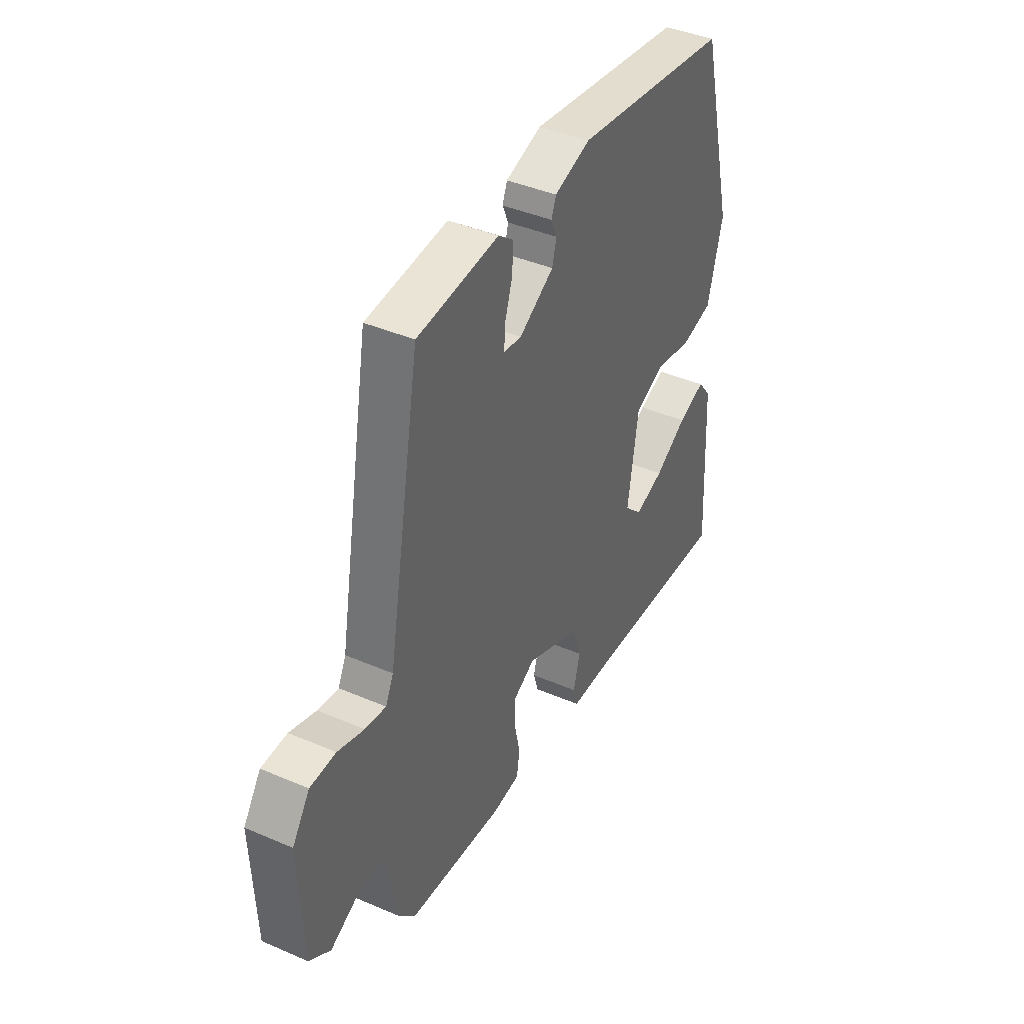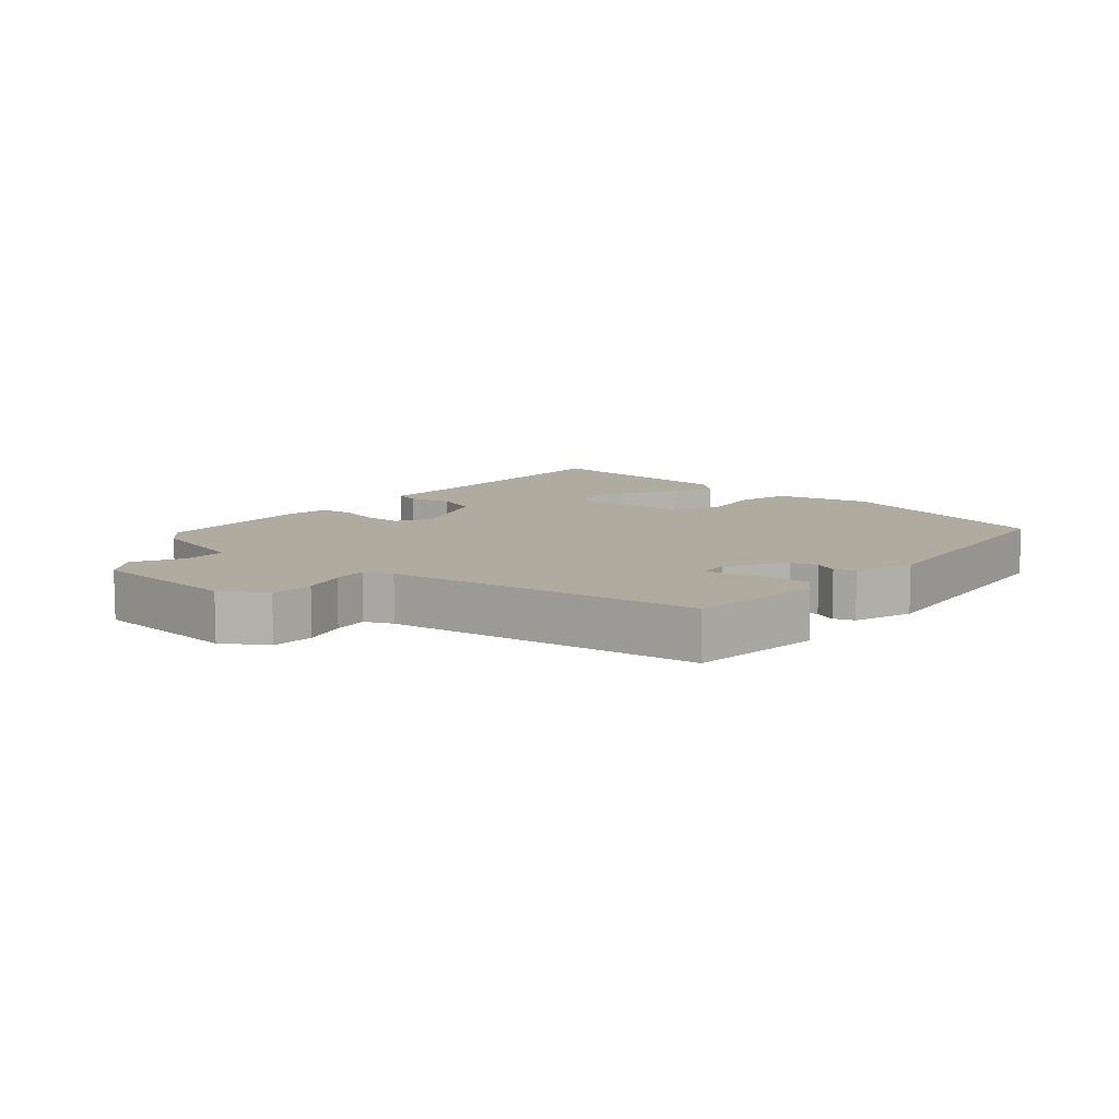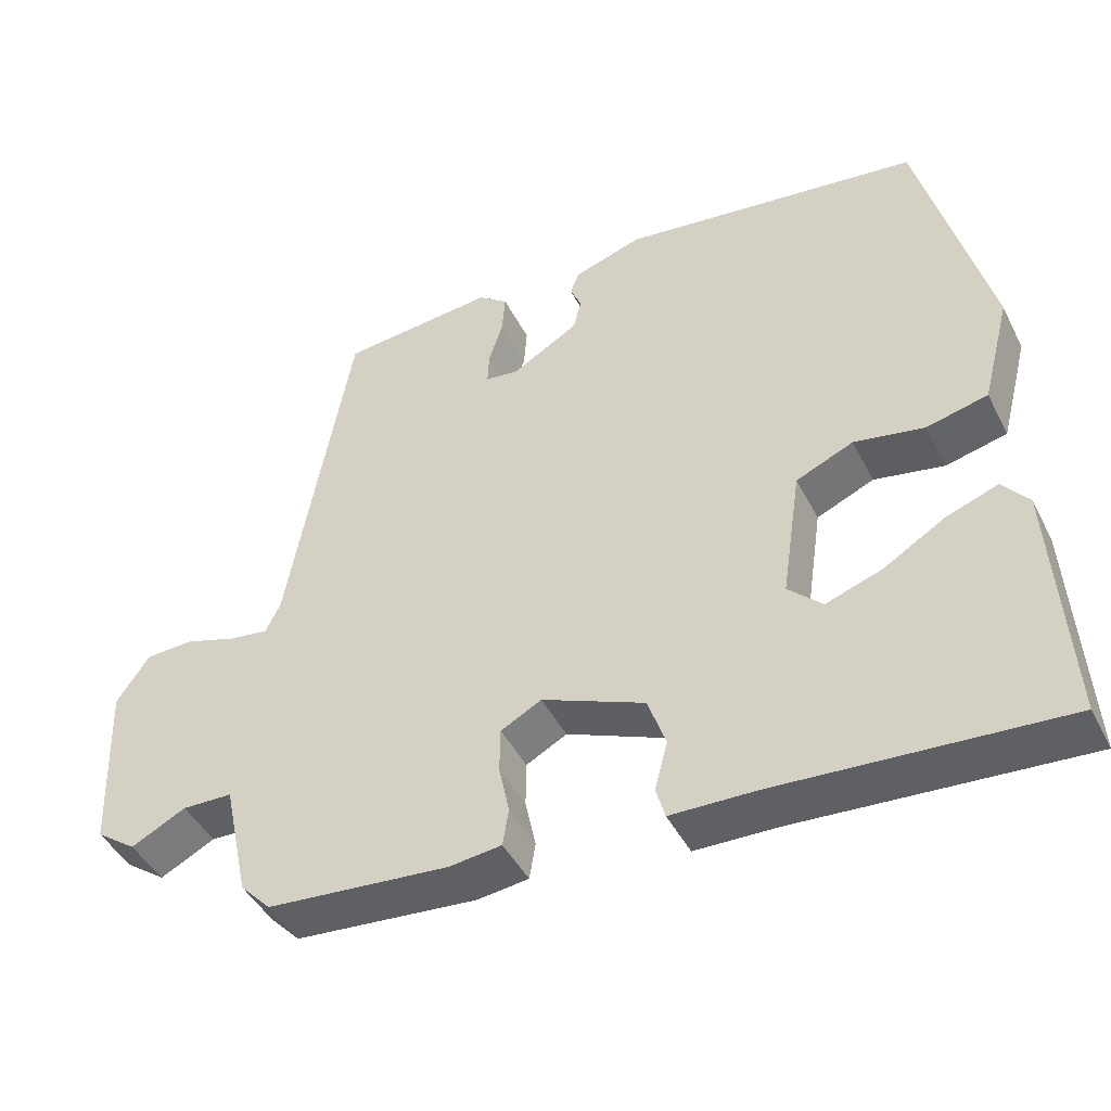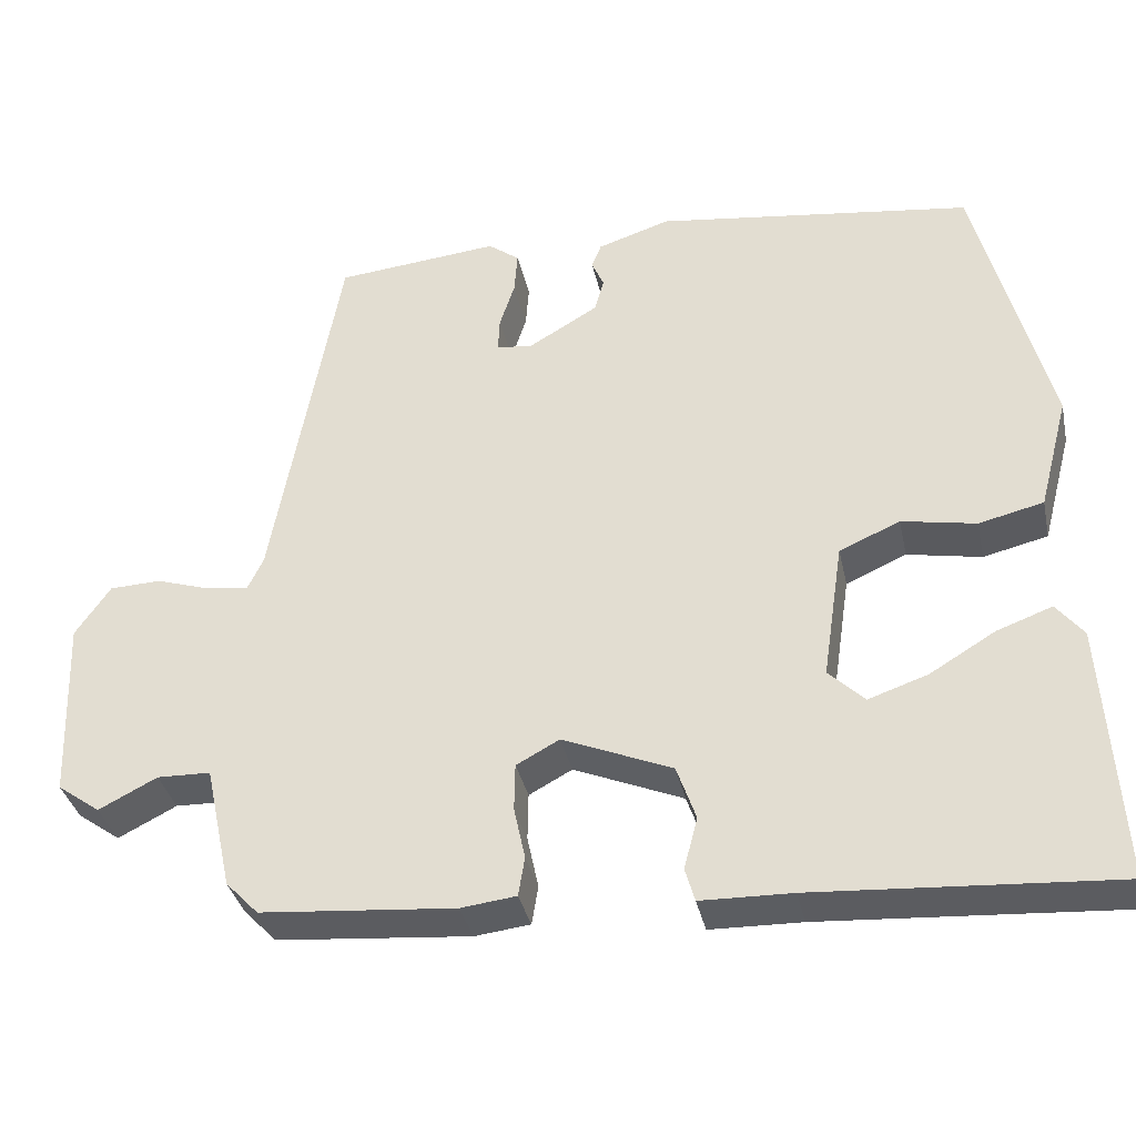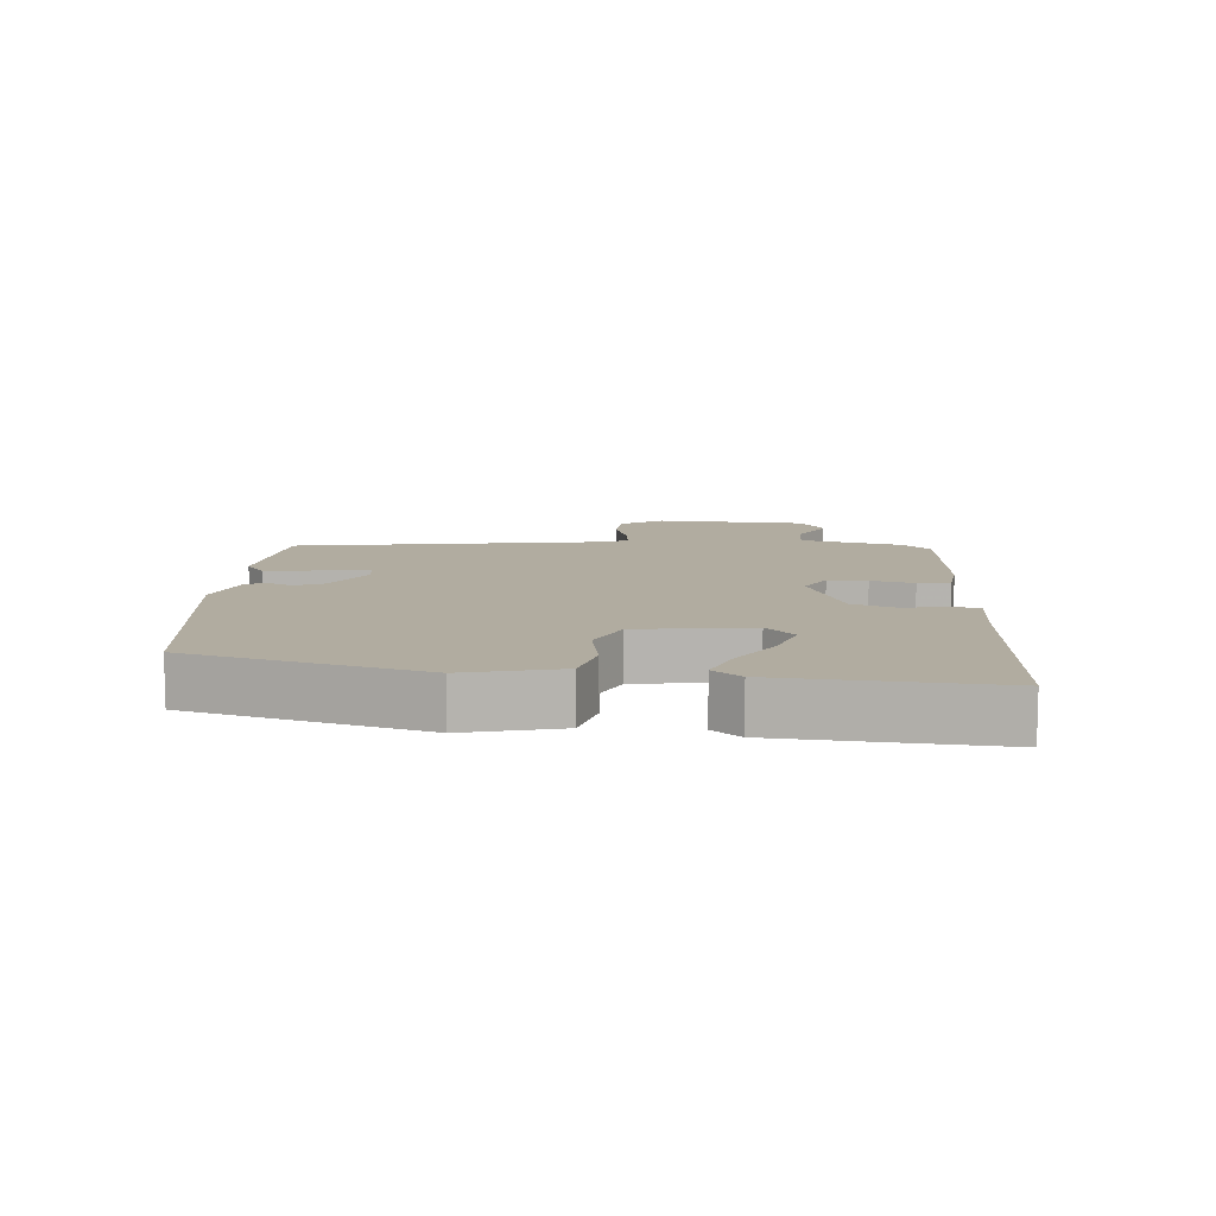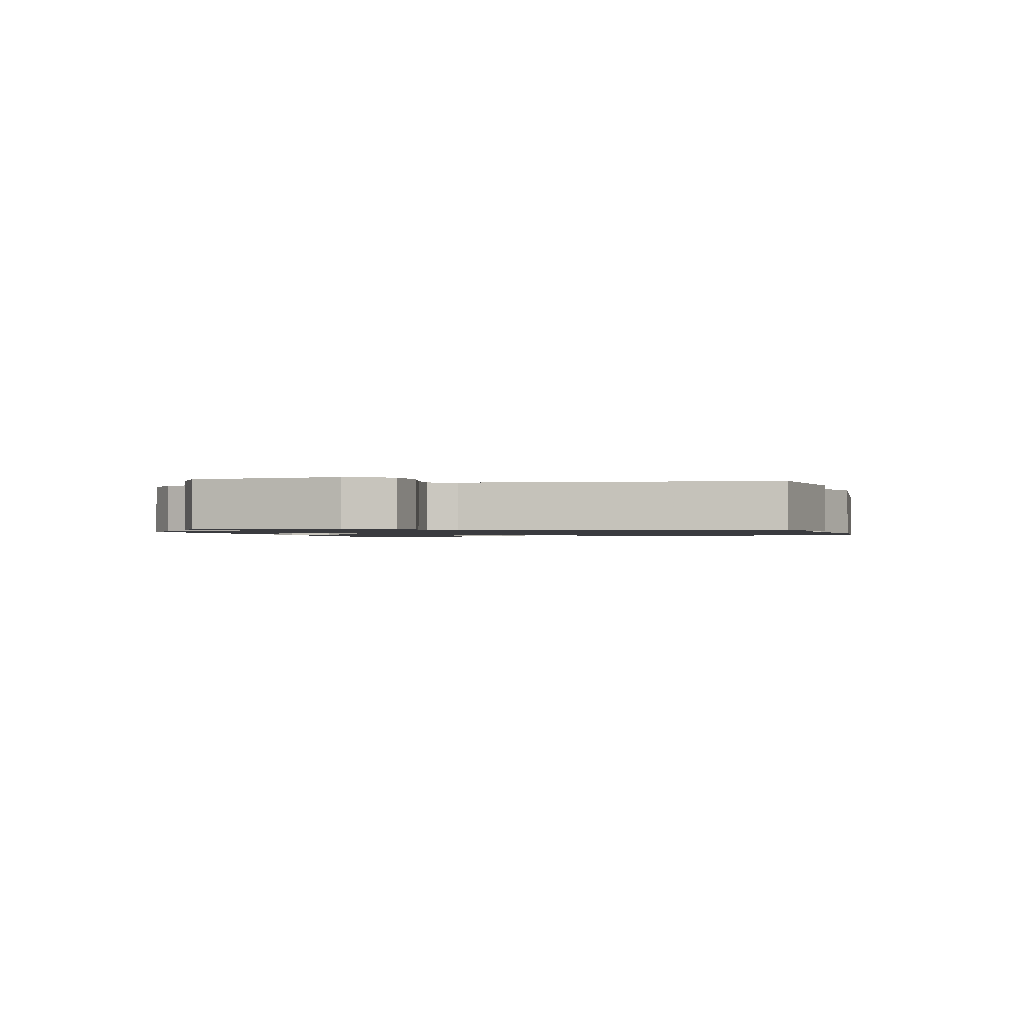
<metadata>
{"format":"obj","ext":"obj","renderer":"f3d","projection":"perspective","resolution":1024,"background":"white","views":[{"elev":41.3,"azim":-62.4,"up":"+Z"},{"elev":9.6,"azim":-47.9,"up":"+Y"},{"elev":-44.9,"azim":25.9,"up":"+Z"},{"elev":-35.9,"azim":12.2,"up":"+Z"},{"elev":10.1,"azim":95.3,"up":"+Y"},{"elev":-1.2,"azim":-71.5,"up":"+Y"}]}
</metadata>
<code>
v 0.415 0.07 0.476
v 0.505 0.07 0.122
v 0.467 0.07 -0.022
v 0.386 0.07 -0.041
v 0.293 0.07 -0.023
v 0.217 0.07 -0.056
v 0.191 0.07 -0.229
v 0.236 0.07 -0.273
v 0.31 0.07 -0.248
v 0.392 0.07 -0.199
v 0.461 0.07 -0.174
v 0.495 0.07 -0.217
v 0.514 0.07 -0.542
v 0.141 0.07 -0.516
v 0.027 0.07 -0.513
v 0.015 0.07 -0.471
v 0.032 0.07 -0.406
v 0.008 0.07 -0.337
v -0.129 0.07 -0.279
v -0.183 0.07 -0.308
v -0.184 0.07 -0.368
v -0.17 0.07 -0.434
v -0.178 0.07 -0.483
v -0.247 0.07 -0.491
v -0.49 0.07 -0.469
v -0.531 0.07 -0.426
v -0.565 0.07 -0.269
v -0.632 0.07 -0.267
v -0.705 0.07 -0.304
v -0.759 0.07 -0.265
v -0.768 0.07 -0.034
v -0.724 0.07 0.03
v -0.659 0.07 0.032
v -0.592 0.07 0.01
v -0.539 0.07 0.002
v -0.519 0.07 0.044
v -0.435 0.07 0.515
v -0.229 0.07 0.534
v -0.19 0.07 0.504
v -0.194 0.07 0.45
v -0.213 0.07 0.391
v -0.215 0.07 0.348
v -0.17 0.07 0.342
v -0.082 0.07 0.394
v -0.071 0.07 0.436
v -0.086 0.07 0.471
v -0.074 0.07 0.502
v 0.017 0.07 0.531
v 0.415 0 0.476
v 0.505 0 0.122
v 0.467 0 -0.022
v 0.386 0 -0.041
v 0.293 0 -0.023
v 0.217 0 -0.056
v 0.191 0 -0.229
v 0.236 0 -0.273
v 0.31 0 -0.248
v 0.392 0 -0.199
v 0.461 0 -0.174
v 0.495 0 -0.217
v 0.514 0 -0.542
v 0.141 0 -0.516
v 0.027 0 -0.513
v 0.015 0 -0.471
v 0.032 0 -0.406
v 0.008 0 -0.337
v -0.129 0 -0.279
v -0.183 0 -0.308
v -0.184 0 -0.368
v -0.17 0 -0.434
v -0.178 0 -0.483
v -0.247 0 -0.491
v -0.49 0 -0.469
v -0.531 0 -0.426
v -0.565 0 -0.269
v -0.632 0 -0.267
v -0.705 0 -0.304
v -0.759 0 -0.265
v -0.768 0 -0.034
v -0.724 0 0.03
v -0.659 0 0.032
v -0.592 0 0.01
v -0.539 0 0.002
v -0.519 0 0.044
v -0.435 0 0.515
v -0.229 0 0.534
v -0.19 0 0.504
v -0.194 0 0.45
v -0.213 0 0.391
v -0.215 0 0.348
v -0.17 0 0.342
v -0.082 0 0.394
v -0.071 0 0.436
v -0.086 0 0.471
v -0.074 0 0.502
v 0.017 0 0.531
f 3 4 5
f 2 3 5
f 1 2 5
f 48 1 5
f 47 48 5
f 46 47 5
f 45 46 5
f 44 45 5 6
f 43 44 6 7
f 42 43 7
f 39 40 41
f 38 39 41
f 37 38 41
f 36 37 41
f 35 36 41 42
f 32 33 34
f 31 32 34
f 30 31 34
f 29 30 34
f 28 29 34
f 27 28 34 35
f 26 27 35
f 25 26 35
f 24 25 35
f 23 24 35
f 22 23 35
f 21 22 35
f 20 21 35 42
f 14 15 16 17
f 14 17 18
f 12 13 14
f 11 12 14
f 10 11 14
f 9 10 14
f 8 9 14
f 7 8 14 18
f 42 7 18 19
f 19 20 42
f 53 52 51
f 53 51 50
f 53 50 49
f 53 49 96
f 53 96 95
f 53 95 94
f 53 94 93
f 54 53 93 92
f 55 54 92 91
f 55 91 90
f 89 88 87
f 89 87 86
f 89 86 85
f 89 85 84
f 90 89 84 83
f 82 81 80
f 82 80 79
f 82 79 78
f 82 78 77
f 82 77 76
f 83 82 76 75
f 83 75 74
f 83 74 73
f 83 73 72
f 83 72 71
f 83 71 70
f 83 70 69
f 90 83 69 68
f 65 64 63 62
f 66 65 62
f 62 61 60
f 62 60 59
f 62 59 58
f 62 58 57
f 62 57 56
f 66 62 56 55
f 67 66 55 90
f 90 68 67
f 1 49 50 2
f 2 50 51 3
f 3 51 52 4
f 4 52 53 5
f 5 53 54 6
f 6 54 55 7
f 7 55 56 8
f 8 56 57 9
f 9 57 58 10
f 10 58 59 11
f 11 59 60 12
f 12 60 61 13
f 13 61 62 14
f 14 62 63 15
f 15 63 64 16
f 16 64 65 17
f 17 65 66 18
f 18 66 67 19
f 19 67 68 20
f 20 68 69 21
f 21 69 70 22
f 22 70 71 23
f 23 71 72 24
f 24 72 73 25
f 25 73 74 26
f 26 74 75 27
f 27 75 76 28
f 28 76 77 29
f 29 77 78 30
f 30 78 79 31
f 31 79 80 32
f 32 80 81 33
f 33 81 82 34
f 34 82 83 35
f 35 83 84 36
f 36 84 85 37
f 37 85 86 38
f 38 86 87 39
f 39 87 88 40
f 40 88 89 41
f 41 89 90 42
f 42 90 91 43
f 43 91 92 44
f 44 92 93 45
f 45 93 94 46
f 46 94 95 47
f 47 95 96 48
f 48 96 49 1

</code>
